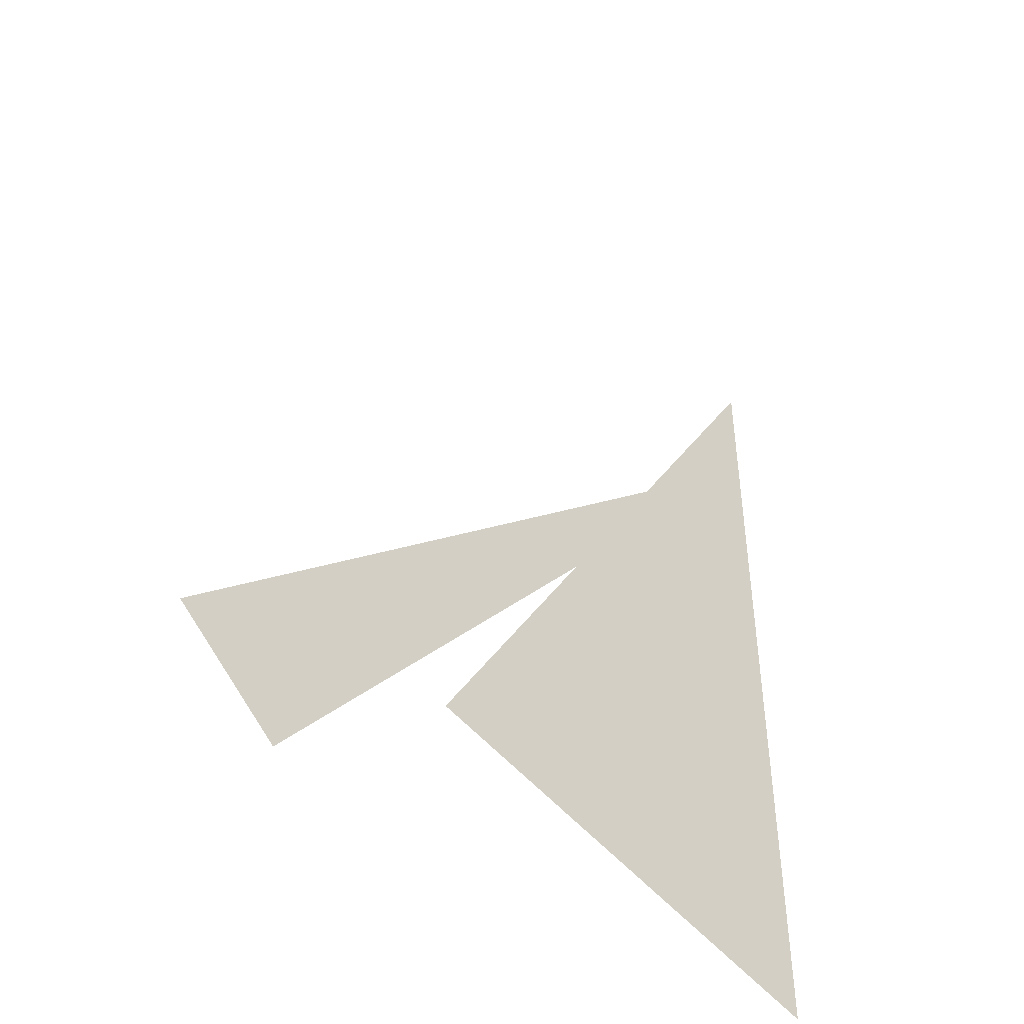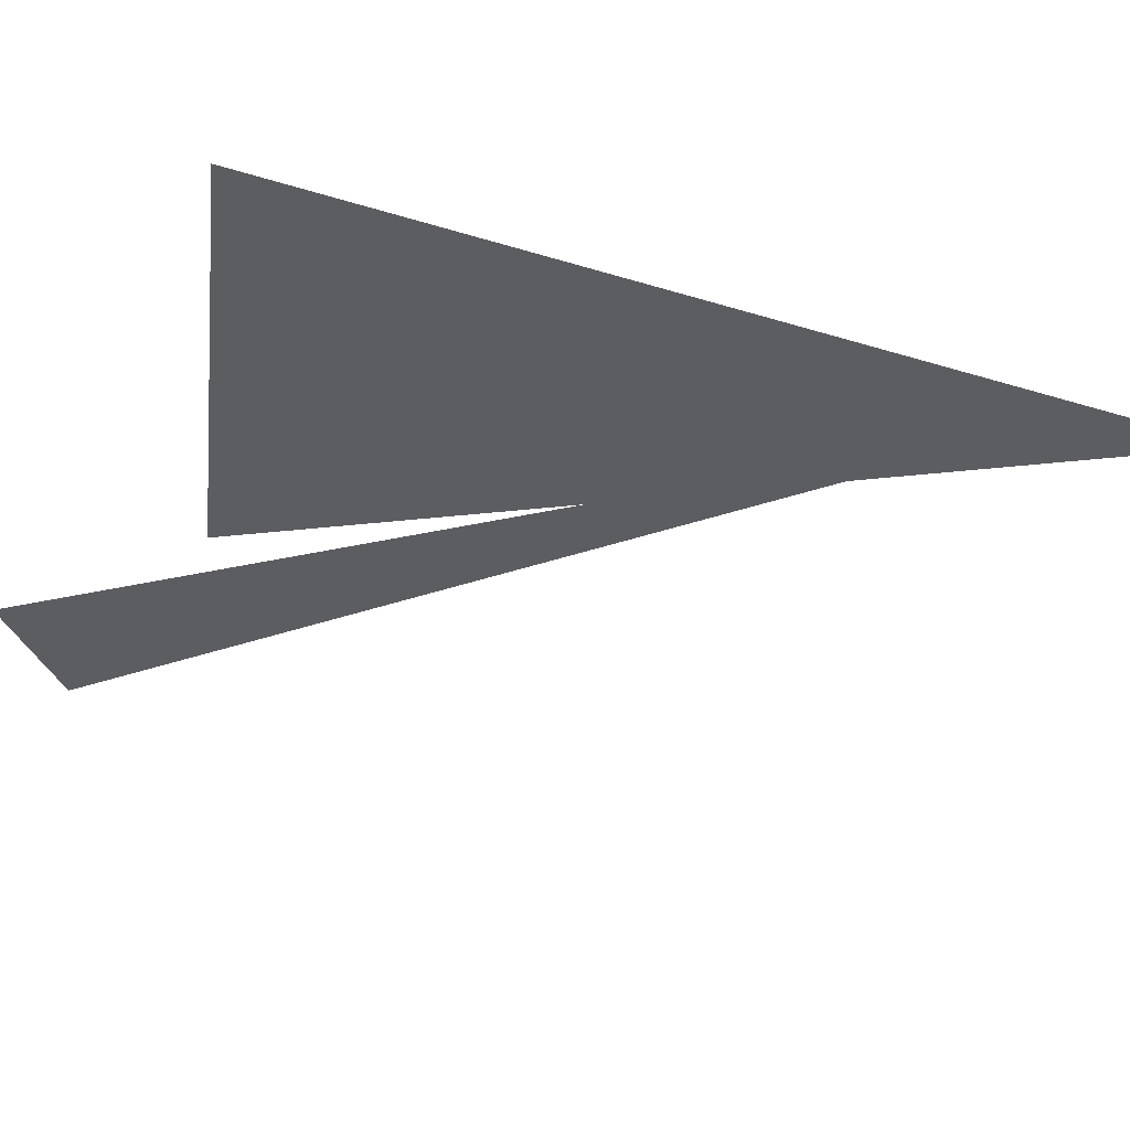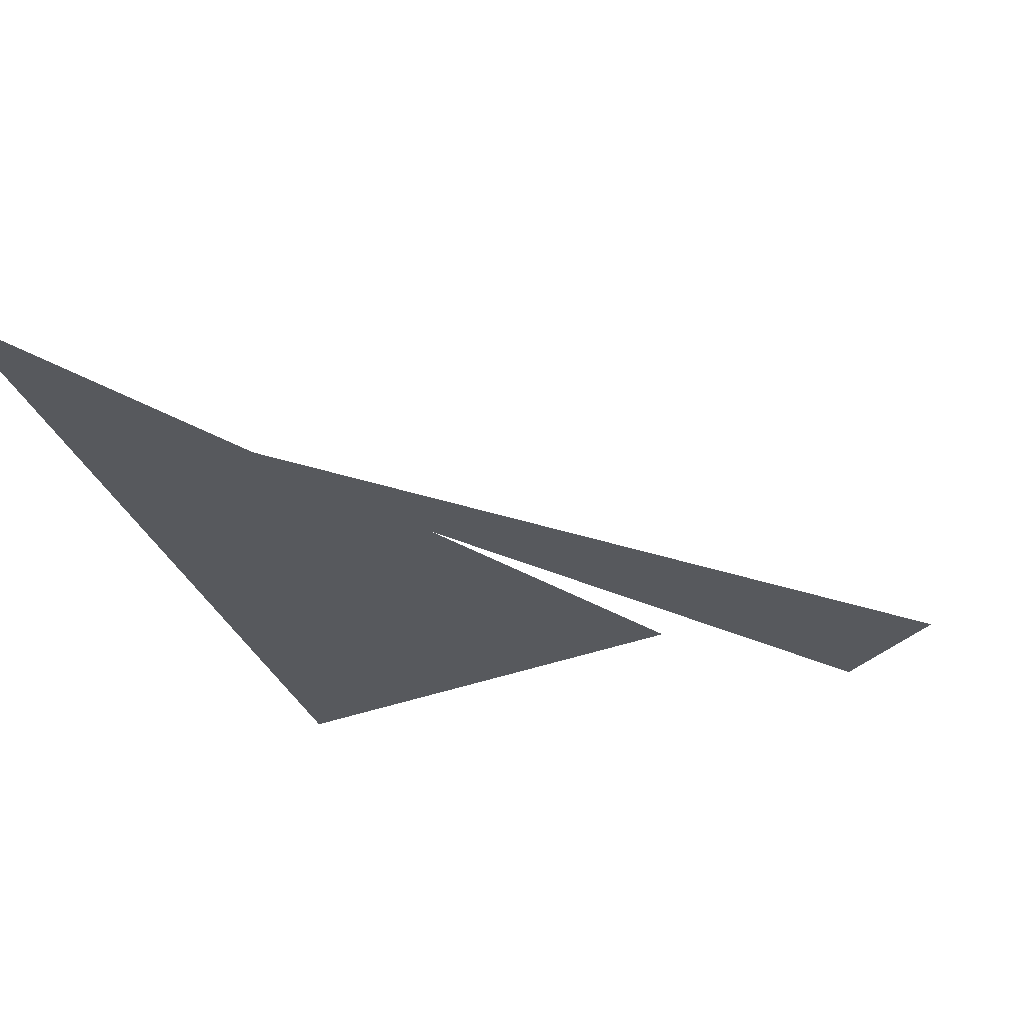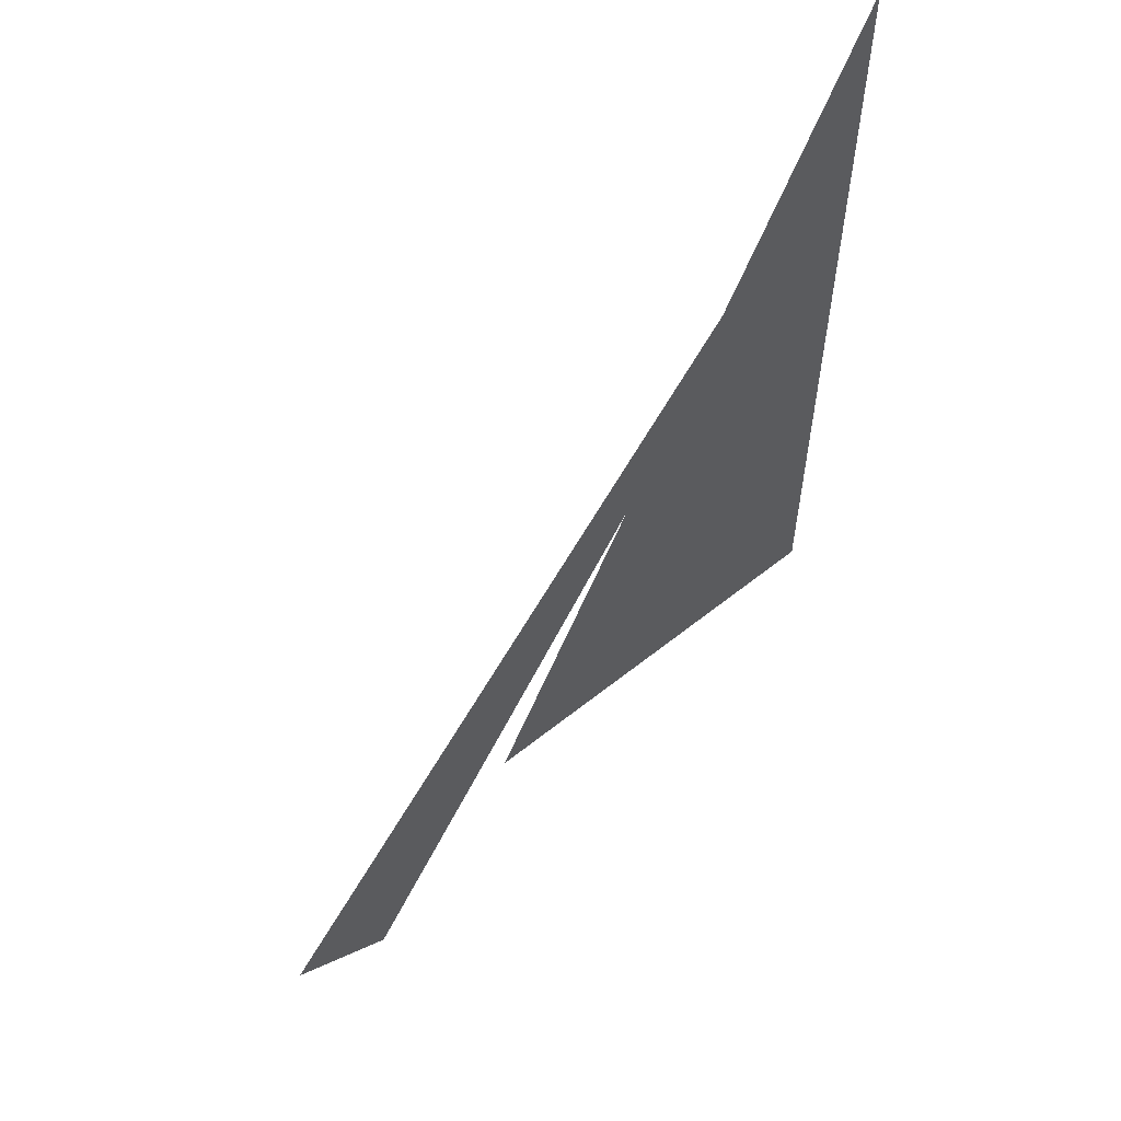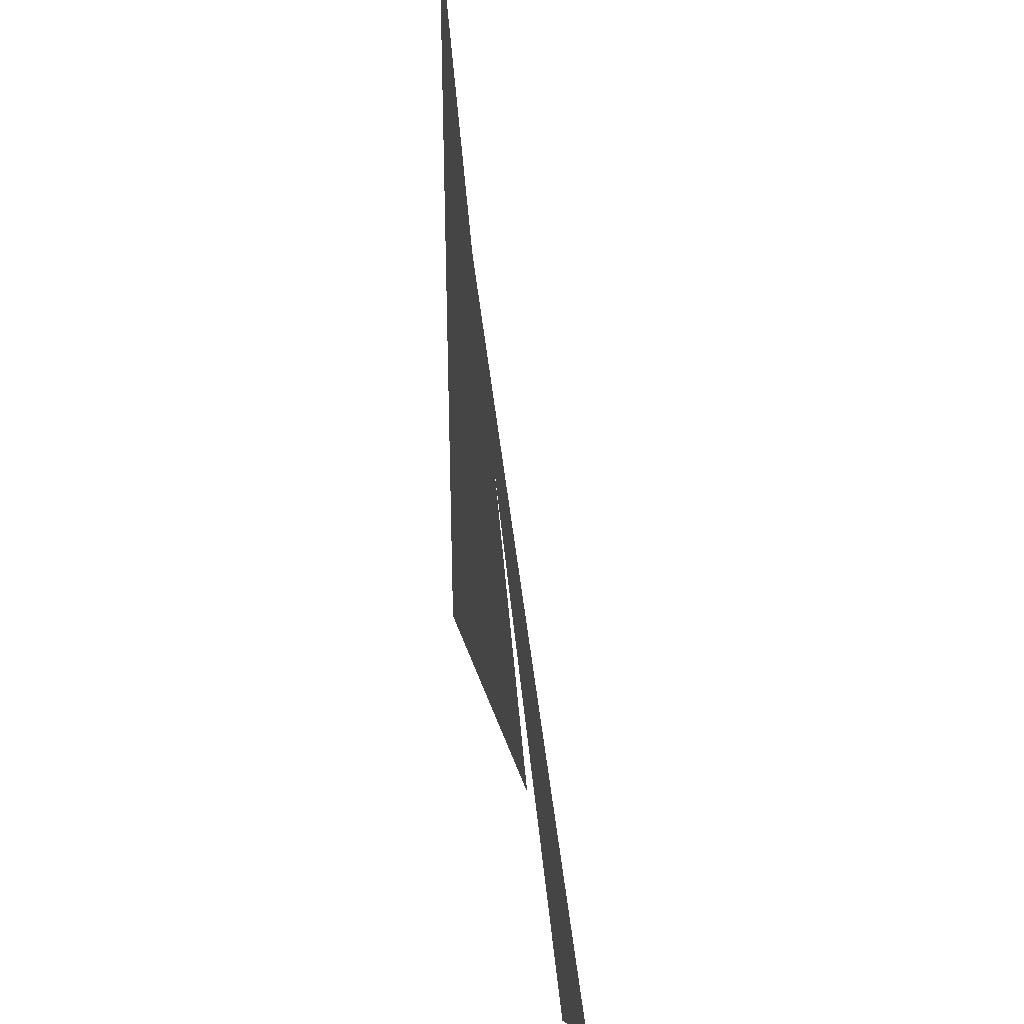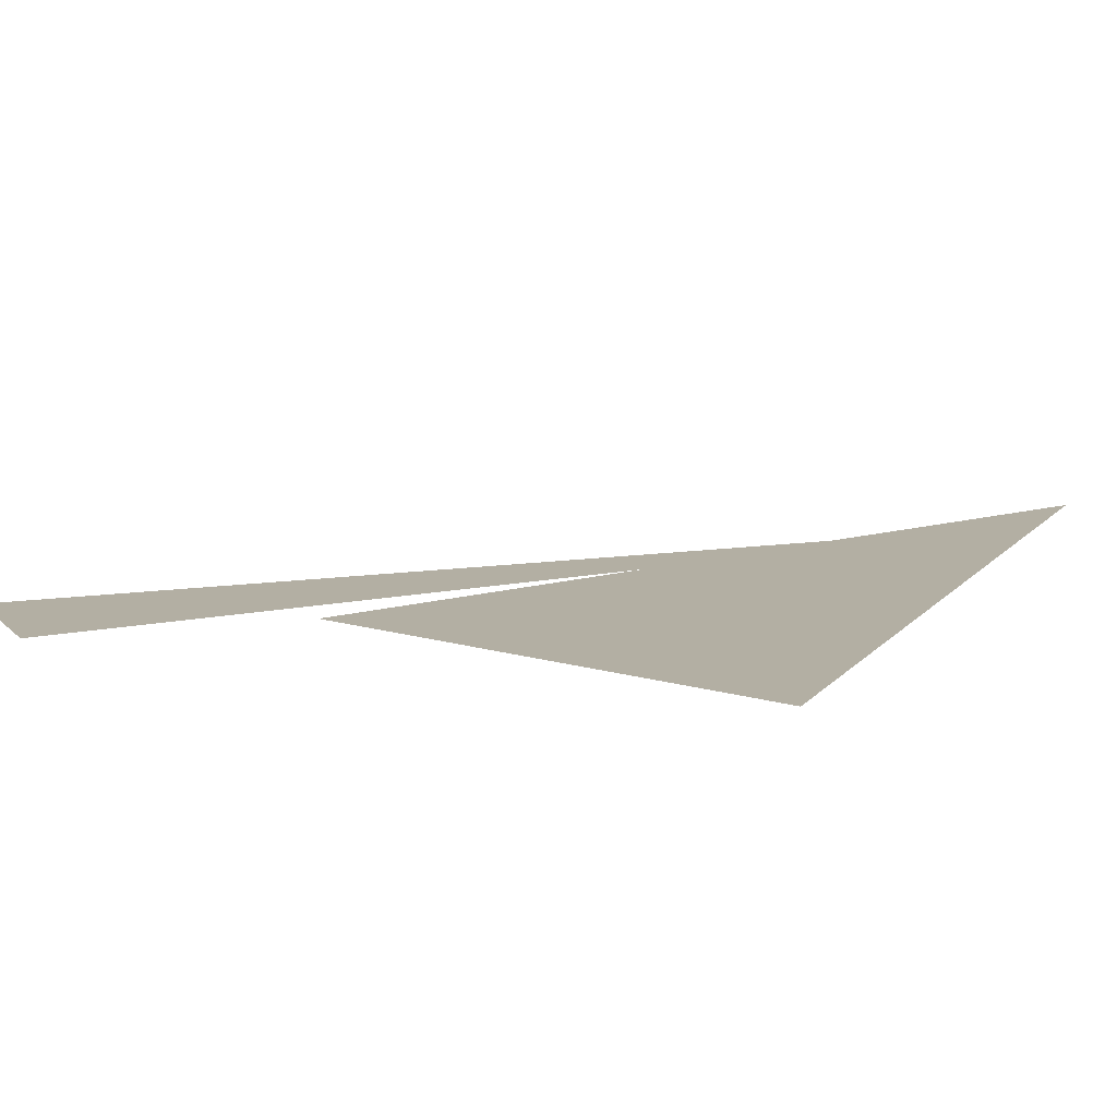
<metadata>
{"format":"obj","ext":"obj","renderer":"f3d","projection":"perspective","resolution":1024,"background":"white","views":[{"elev":-46.9,"azim":-43.0,"up":"+Y"},{"elev":-36.6,"azim":68.2,"up":"+Z"},{"elev":-29.3,"azim":-163.5,"up":"+Z"},{"elev":59.9,"azim":-45.3,"up":"+Y"},{"elev":36.8,"azim":-101.5,"up":"+Y"},{"elev":11.1,"azim":23.0,"up":"+Z"}]}
</metadata>
<code>
v -0.1243 6.994 0
v -0.1243 5.744 0
v -0.7493 5.912 0
v -1.15 5.828 0
v -0.1243 6.819 0
v -1.002 5.695 0
f 1 2 3
f 4 5 6

</code>
